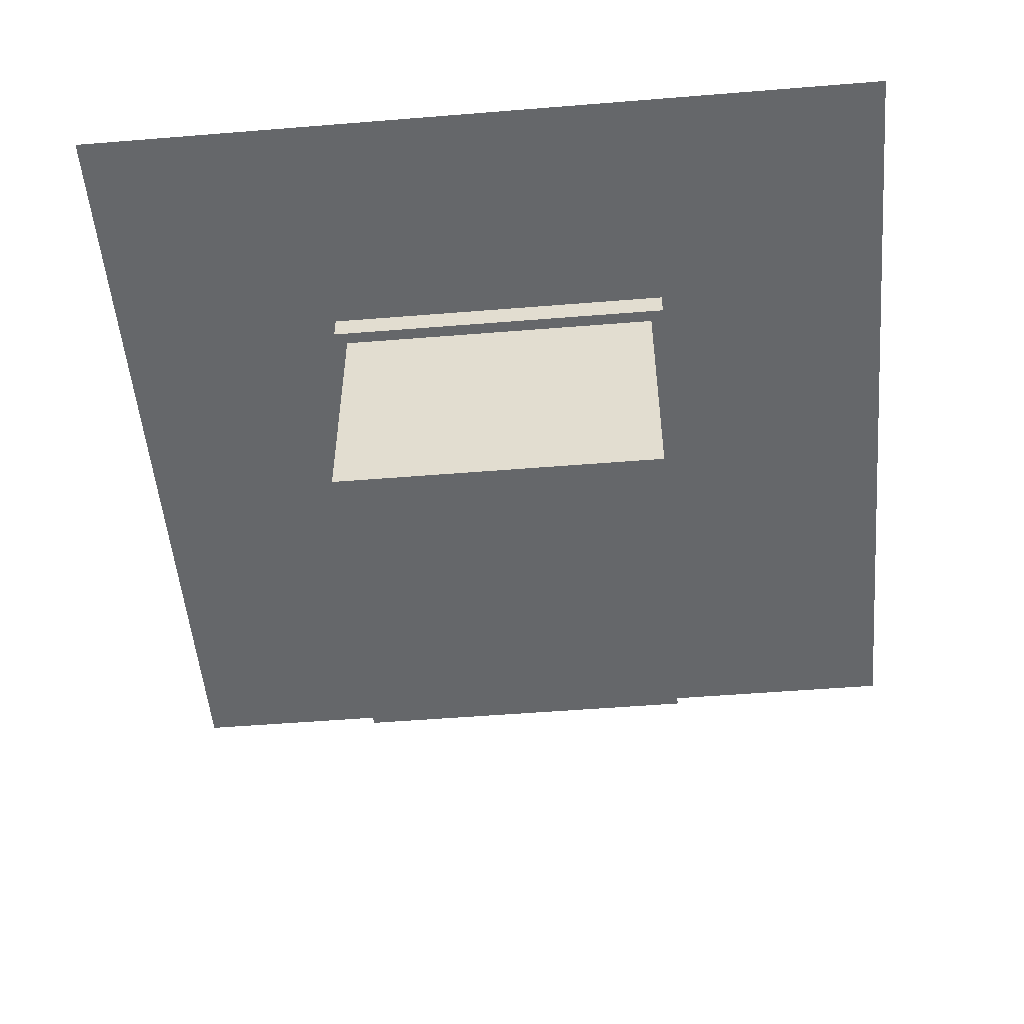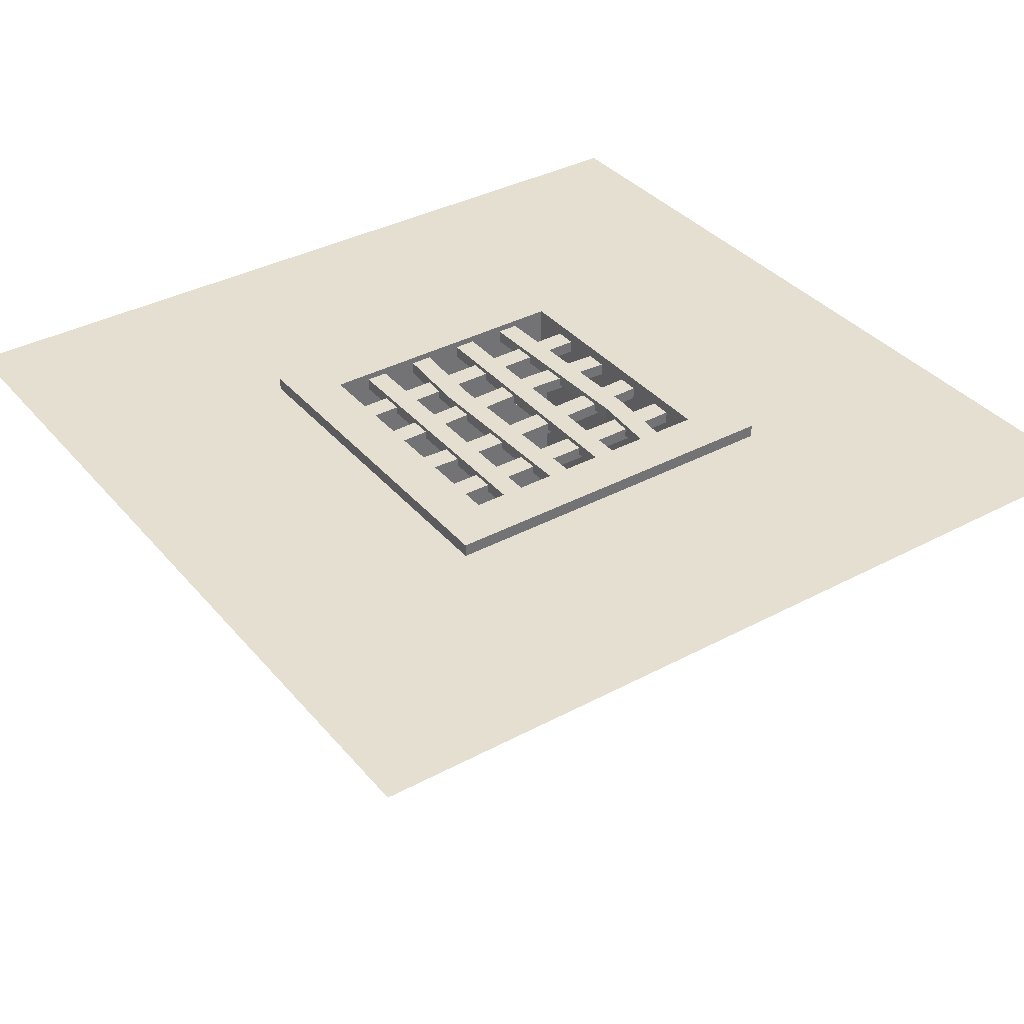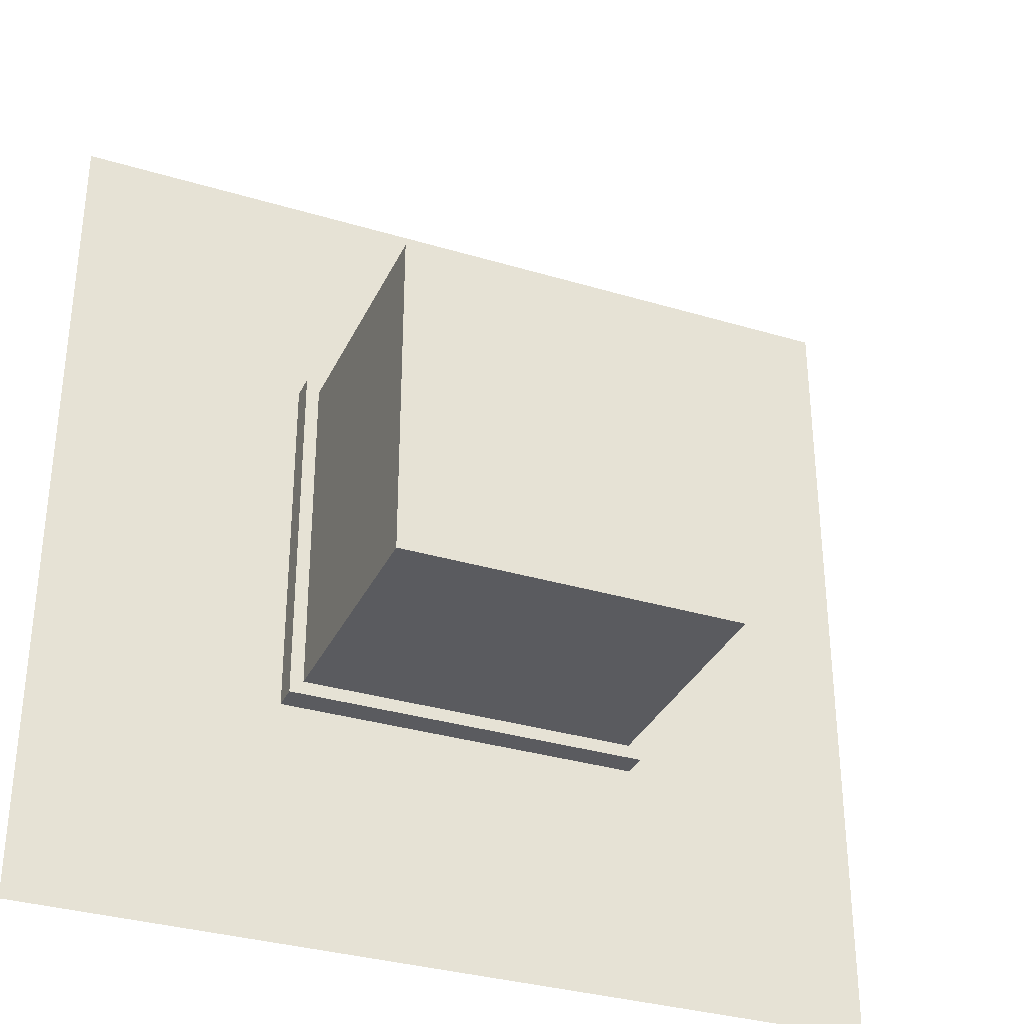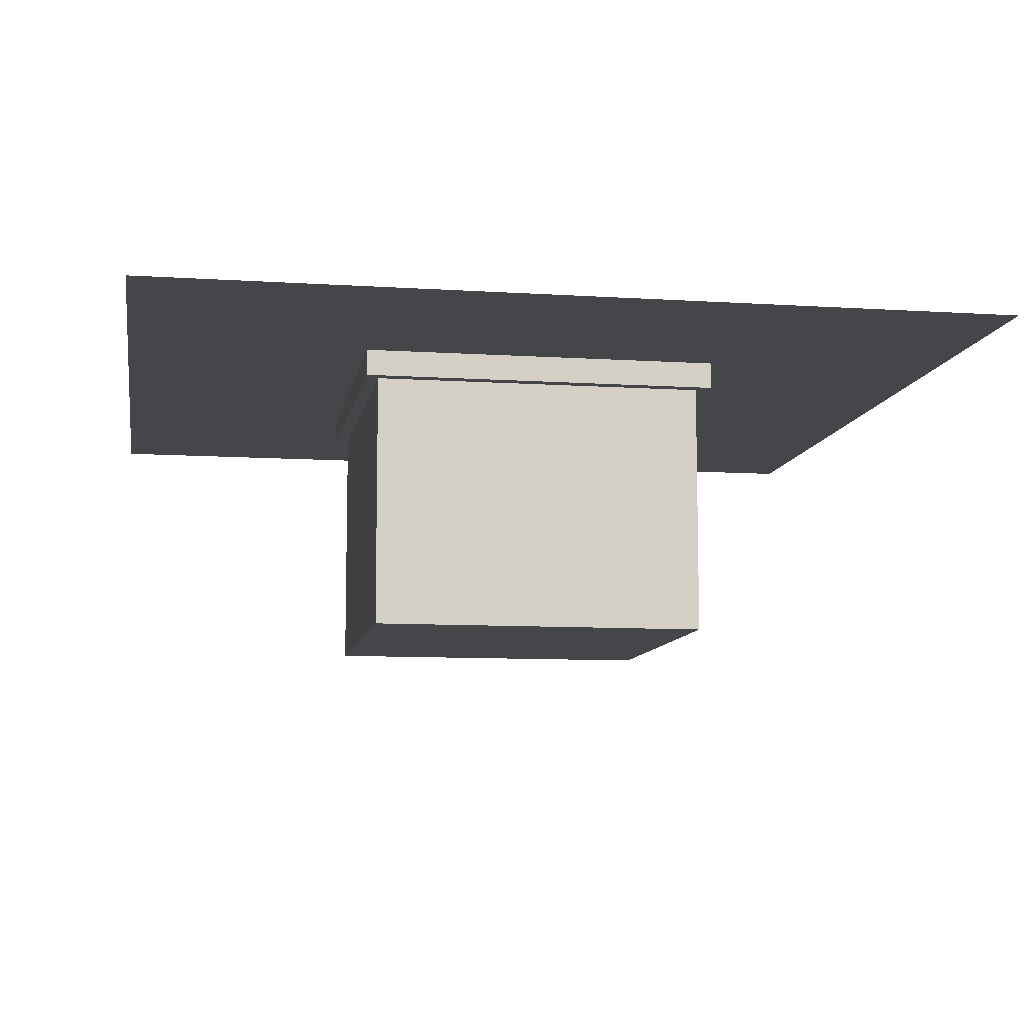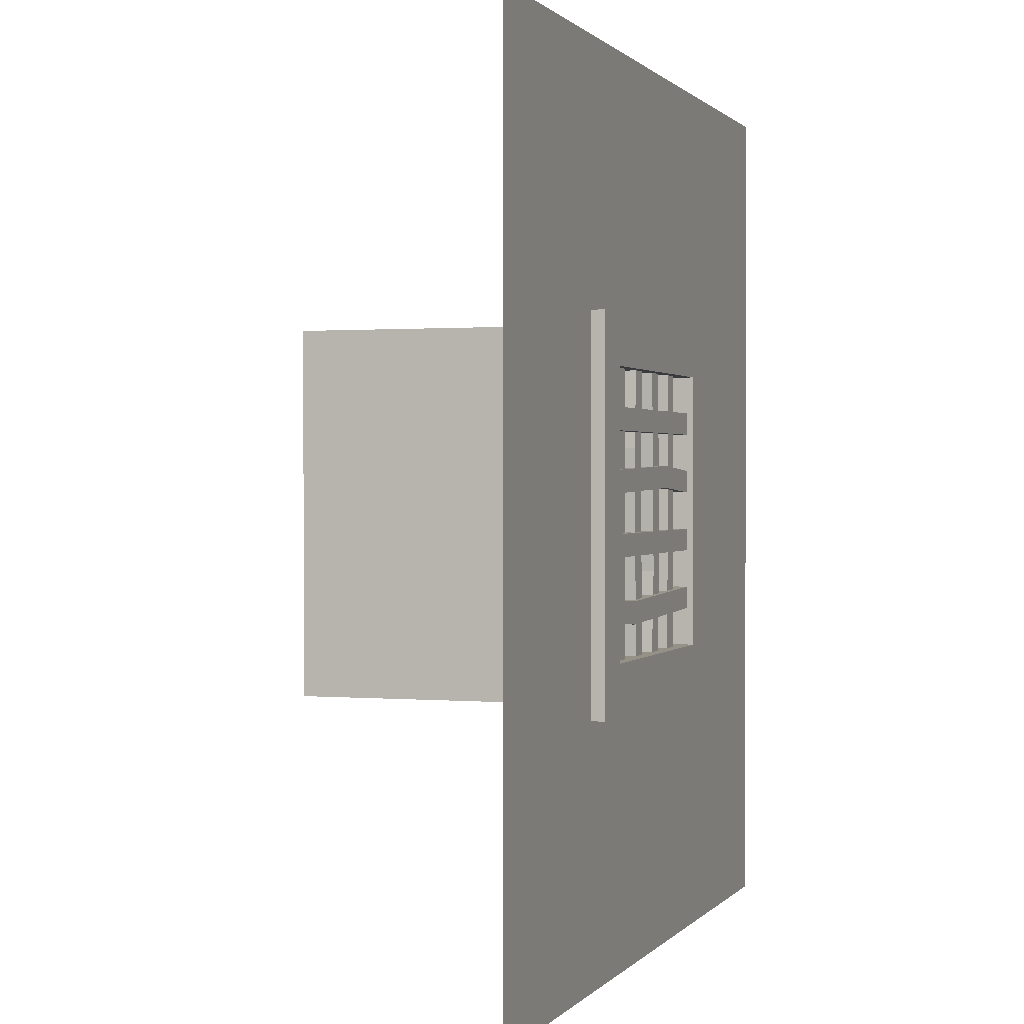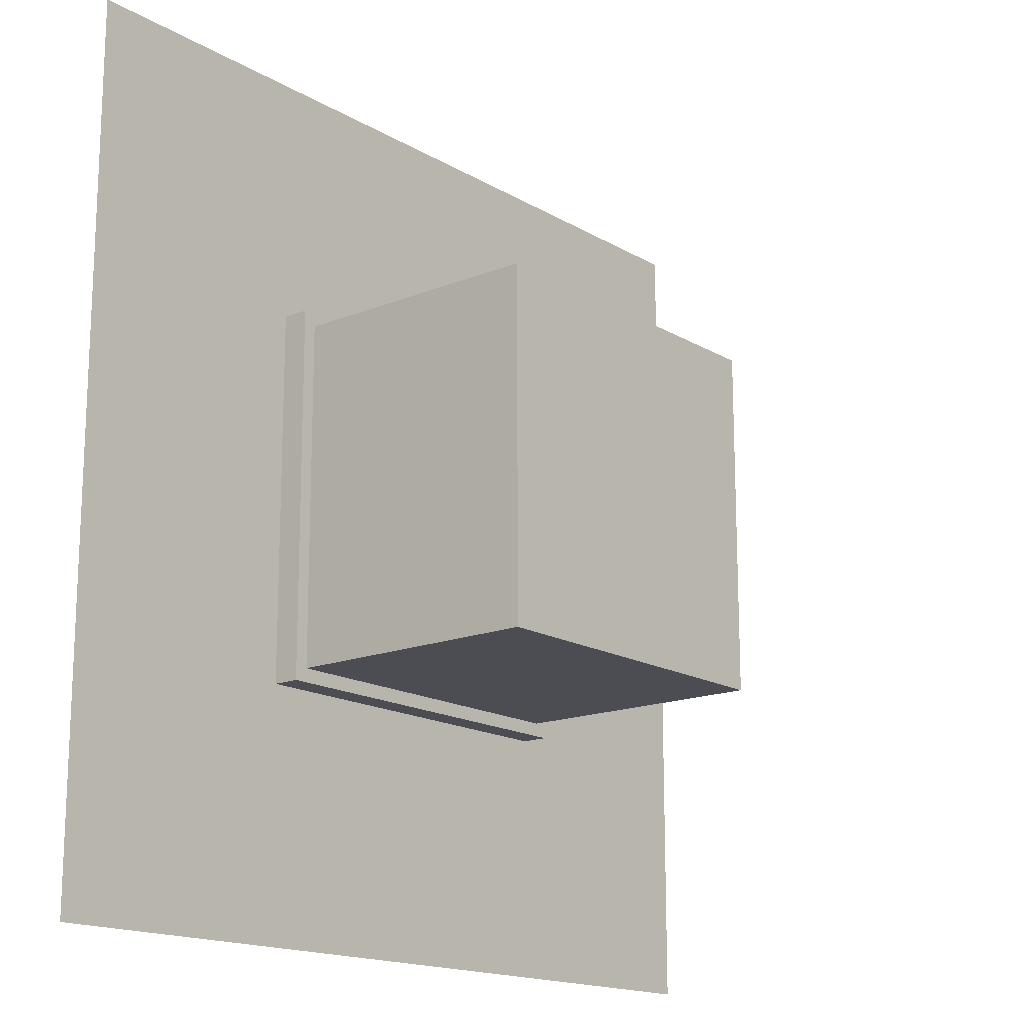
<metadata>
{"format":"obj","ext":"obj","renderer":"f3d","projection":"perspective","resolution":1024,"background":"white","views":[{"elev":-52.0,"azim":95.0,"up":"+Y"},{"elev":36.6,"azim":55.2,"up":"+Y"},{"elev":-33.4,"azim":-22.4,"up":"+Z"},{"elev":-9.5,"azim":170.4,"up":"+Y"},{"elev":0.8,"azim":108.4,"up":"+Z"},{"elev":-16.3,"azim":-50.2,"up":"+Z"}]}
</metadata>
<code>
v  0.398 0 -0.398
v  -0.398 0 -0.398
v  0.398 -0.6623 -0.398
v  -0.398 -0.6623 -0.398
v  -0.398 0 0.398
v  -1 0 1
v  -1 0 -1
v  0.398 0 0.398
v  1 0 1
v  1 0 -1
v  -0.398 -0.6623 0.398
v  0.398 -0.6623 0.398
v  -0.3168 -0.06222 0.3156
v  -0.3168 0.03064 0.3156
v  0.3156 -0.06222 0.3156
v  0.3156 0.03064 0.3156
v  -0.4293 -0.06222 0.4281
v  0.4282 -0.06222 0.4281
v  0.3156 -0.06222 -0.3168
v  0.3156 0.03064 -0.3168
v  0.4282 -0.06222 -0.4294
v  0.4282 0.03064 0.4281
v  -0.4293 0.03064 0.4281
v  0.4282 0.03064 -0.4294
v  -0.3168 0.03064 -0.3168
v  -0.4293 0.03064 -0.4294
v  -0.4293 -0.06222 -0.4294
v  -0.3168 -0.06222 -0.3168
v  0.2307 -0.02575 0.3265
v  0.18 -0.02575 0.3265
v  0.2307 -0.02575 -0.3232
v  0.18 -0.02575 -0.3232
v  0.2307 0.004326 -0.3232
v  0.2307 0.004326 0.3265
v  0.18 0.004326 -0.3232
v  0.18 0.004326 0.3265
v  0.09395 -0.02575 -0.3232
v  0.09395 0.004326 -0.3232
v  0.103 -0.02575 0.1434
v  0.103 0.004326 0.1434
v  0.05241 -0.02575 0.1434
v  0.04331 -0.02575 -0.3232
v  0.04331 0.004326 -0.3232
v  0.05241 0.004326 0.1434
v  0.04331 -0.02575 0.3265
v  0.04331 0.004326 0.3265
v  0.09395 -0.02575 0.3265
v  0.09395 0.004326 0.3265
v  -0.04277 -0.02575 -0.3232
v  -0.04277 0.004326 -0.3232
v  -0.056 -0.02575 -0.1334
v  -0.056 0.004326 -0.1334
v  -0.1066 -0.02575 -0.1334
v  -0.09341 -0.02575 -0.3232
v  -0.09341 0.004326 -0.3232
v  -0.1066 0.004326 -0.1334
v  -0.09341 -0.02575 0.3265
v  -0.09341 0.004326 0.3265
v  -0.04277 -0.02575 0.3265
v  -0.04277 0.004326 0.3265
v  -0.1795 -0.02575 0.3265
v  -0.2301 -0.02575 0.3265
v  -0.1795 -0.02575 -0.3232
v  -0.2301 -0.02575 -0.3232
v  -0.1795 0.004326 -0.3232
v  -0.1795 0.004326 0.3265
v  -0.2301 0.004326 -0.3232
v  -0.2301 0.004326 0.3265
v  -0.323 -0.01504 0.2308
v  -0.323 -0.01504 0.1802
v  0.3267 -0.01504 0.2308
v  0.3267 -0.01504 0.1802
v  0.3267 0.01504 0.2308
v  -0.323 0.01504 0.2308
v  0.3267 0.01504 0.1802
v  -0.323 0.01504 0.1802
v  0.3267 -0.01504 0.09408
v  0.3267 0.01504 0.09408
v  -0.1291 -0.01504 0.1058
v  -0.1291 0.01504 0.1058
v  -0.1291 -0.01504 0.05512
v  0.3267 -0.01504 0.04344
v  0.3267 0.01504 0.04344
v  -0.1291 0.01504 0.05512
v  -0.323 -0.01504 0.04344
v  -0.323 0.01504 0.04344
v  -0.323 -0.01504 0.09408
v  -0.323 0.01504 0.09408
v  -0.323 -0.01504 -0.04265
v  -0.323 -0.01504 -0.09329
v  0.3267 -0.01504 -0.04265
v  0.3267 -0.01504 -0.09329
v  0.3267 0.01504 -0.04265
v  -0.323 0.01504 -0.04265
v  0.3267 0.01504 -0.09329
v  -0.323 0.01504 -0.09329
v  0.3267 -0.01504 -0.1794
v  0.3267 0.01504 -0.1794
v  0.1419 -0.01504 -0.1929
v  0.1419 0.01504 -0.1929
v  0.1419 -0.01504 -0.2435
v  0.3267 -0.01504 -0.23
v  0.3267 0.01504 -0.23
v  0.1419 0.01504 -0.2435
v  -0.323 -0.01504 -0.23
v  -0.323 0.01504 -0.23
v  -0.323 -0.01504 -0.1794
v  -0.323 0.01504 -0.1794
g Ground_03
f 1 2 3
f 3 2 4
f 5 2 6
f 6 2 7
f 8 5 9
f 9 5 6
f 1 8 10
f 10 8 9
f 2 1 7
f 7 1 10
f 11 12 4
f 4 12 3
f 5 8 11
f 11 8 12
f 8 1 12
f 12 1 3
f 2 5 4
f 4 5 11
f 13 14 15
f 15 14 16
f 13 15 17
f 17 15 18
f 15 16 19
f 19 16 20
f 15 19 18
f 18 19 21
f 16 14 22
f 22 14 23
f 20 16 24
f 24 16 22
f 21 24 18
f 18 24 22
f 18 22 17
f 17 22 23
f 25 20 26
f 26 20 24
f 27 26 21
f 21 26 24
f 19 28 21
f 21 28 27
f 28 13 27
f 27 13 17
f 17 23 27
f 27 23 26
f 28 25 13
f 13 25 14
f 19 20 28
f 28 20 25
f 14 25 23
f 23 25 26
f 29 30 31
f 31 30 32
f 31 33 29
f 29 33 34
f 32 35 31
f 31 35 33
f 30 36 32
f 32 36 35
f 36 34 35
f 35 34 33
f 29 34 30
f 30 34 36
f 37 38 39
f 39 38 40
f 39 41 37
f 37 41 42
f 42 43 37
f 37 43 38
f 41 44 42
f 42 44 43
f 45 46 41
f 41 46 44
f 45 41 47
f 47 41 39
f 40 38 44
f 44 38 43
f 46 48 44
f 44 48 40
f 39 40 47
f 47 40 48
f 47 48 45
f 45 48 46
f 49 50 51
f 51 50 52
f 53 54 51
f 51 54 49
f 54 55 49
f 49 55 50
f 53 56 54
f 54 56 55
f 57 58 53
f 53 58 56
f 59 57 51
f 51 57 53
f 56 52 55
f 55 52 50
f 60 52 58
f 58 52 56
f 51 52 59
f 59 52 60
f 59 60 57
f 57 60 58
f 61 62 63
f 63 62 64
f 63 65 61
f 61 65 66
f 64 67 63
f 63 67 65
f 62 68 64
f 64 68 67
f 68 66 67
f 67 66 65
f 61 66 62
f 62 66 68
f 69 70 71
f 71 70 72
f 71 73 69
f 69 73 74
f 72 75 71
f 71 75 73
f 70 76 72
f 72 76 75
f 76 74 75
f 75 74 73
f 69 74 70
f 70 74 76
f 77 78 79
f 79 78 80
f 79 81 77
f 77 81 82
f 82 83 77
f 77 83 78
f 81 84 82
f 82 84 83
f 85 86 81
f 81 86 84
f 85 81 87
f 87 81 79
f 80 78 84
f 84 78 83
f 86 88 84
f 84 88 80
f 79 80 87
f 87 80 88
f 87 88 85
f 85 88 86
f 89 90 91
f 91 90 92
f 91 93 89
f 89 93 94
f 92 95 91
f 91 95 93
f 90 96 92
f 92 96 95
f 96 94 95
f 95 94 93
f 89 94 90
f 90 94 96
f 97 98 99
f 99 98 100
f 101 102 99
f 99 102 97
f 102 103 97
f 97 103 98
f 101 104 102
f 102 104 103
f 105 106 101
f 101 106 104
f 107 105 99
f 99 105 101
f 104 100 103
f 103 100 98
f 108 100 106
f 106 100 104
f 99 100 107
f 107 100 108
f 107 108 105
f 105 108 106

</code>
